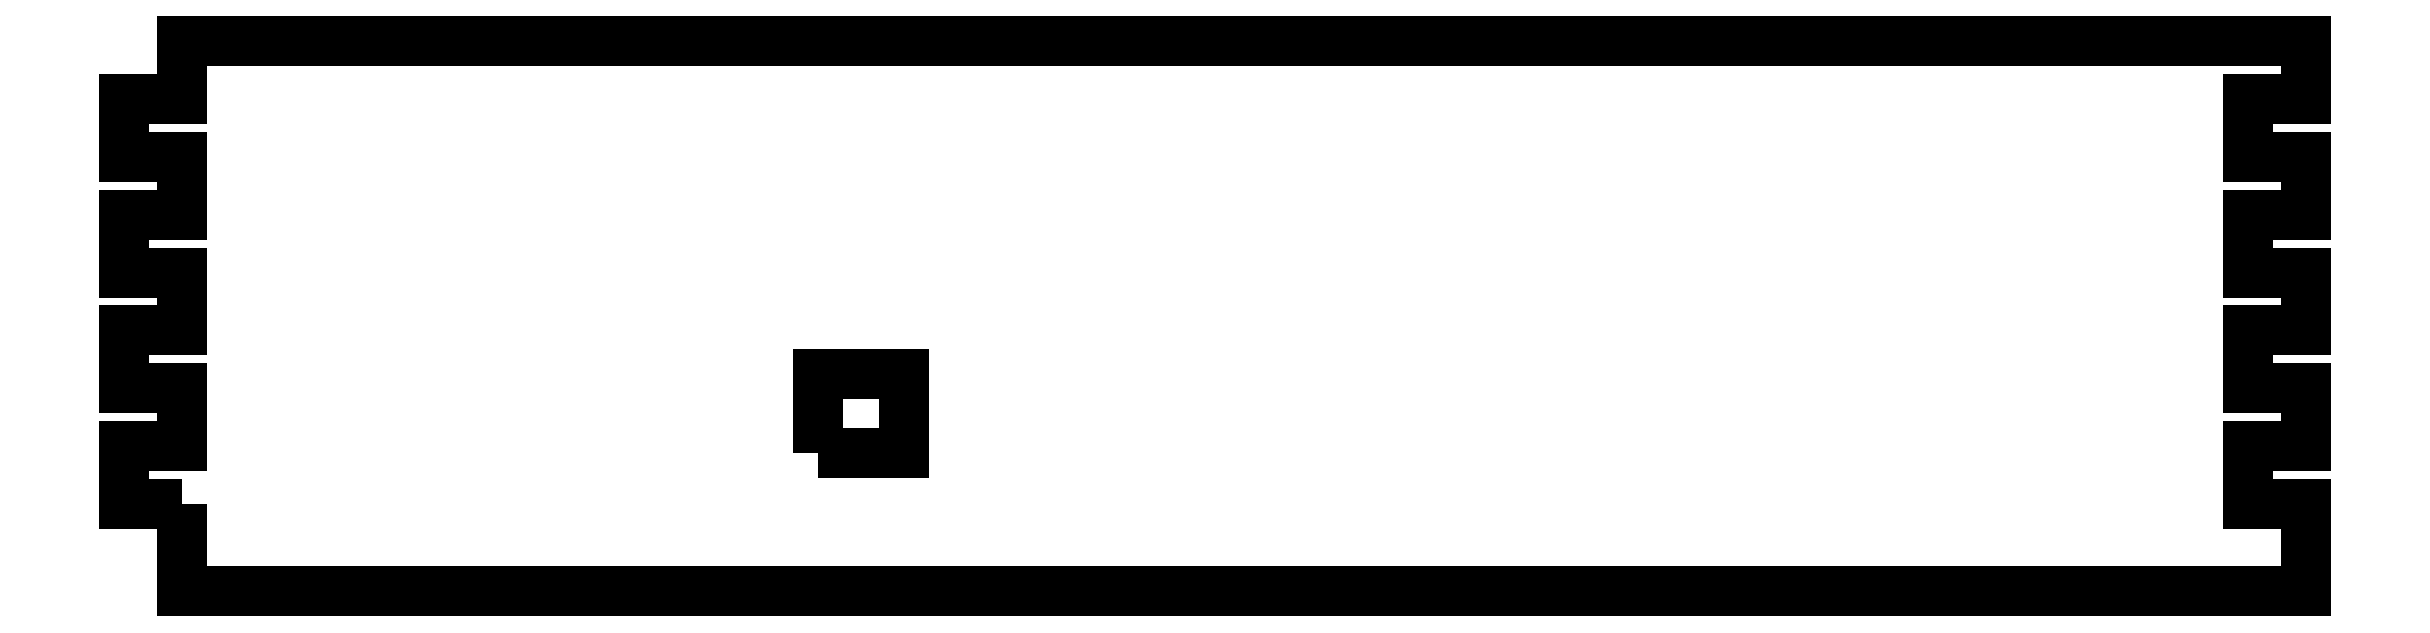
<metadata>
{"format":"dxf","ext":"dxf","renderer":"ezdxf+matplotlib","layout":"modelspace","background":"white","min_lineweight":24,"dpi":150}
</metadata>
<code>
0
SECTION
2
ENTITIES
0
LWPOLYLINE
8
0
90
4
70
1
43
0
10
26
20
23
10
26
20
34
10
38
20
34
10
38
20
23
0
LWPOLYLINE
8
0
90
36
70
1
43
0
10
-62
20
16
10
-62
20
4
10
232
20
4
10
232
20
16
10
224
20
16
10
224
20
24
10
232
20
24
10
232
20
32
10
224
20
32
10
224
20
40
10
232
20
40
10
232
20
48
10
224
20
48
10
224
20
56
10
232
20
56
10
232
20
64
10
224
20
64
10
224
20
72
10
232
20
72
10
232
20
80
10
-62
20
80
10
-62
20
72
10
-70
20
72
10
-70
20
64
10
-62
20
64
10
-62
20
56
10
-70
20
56
10
-70
20
48
10
-62
20
48
10
-62
20
40
10
-70
20
40
10
-70
20
32
10
-62
20
32
10
-62
20
24
10
-70
20
24
10
-70
20
16
0
ENDSEC
0
EOF

</code>
